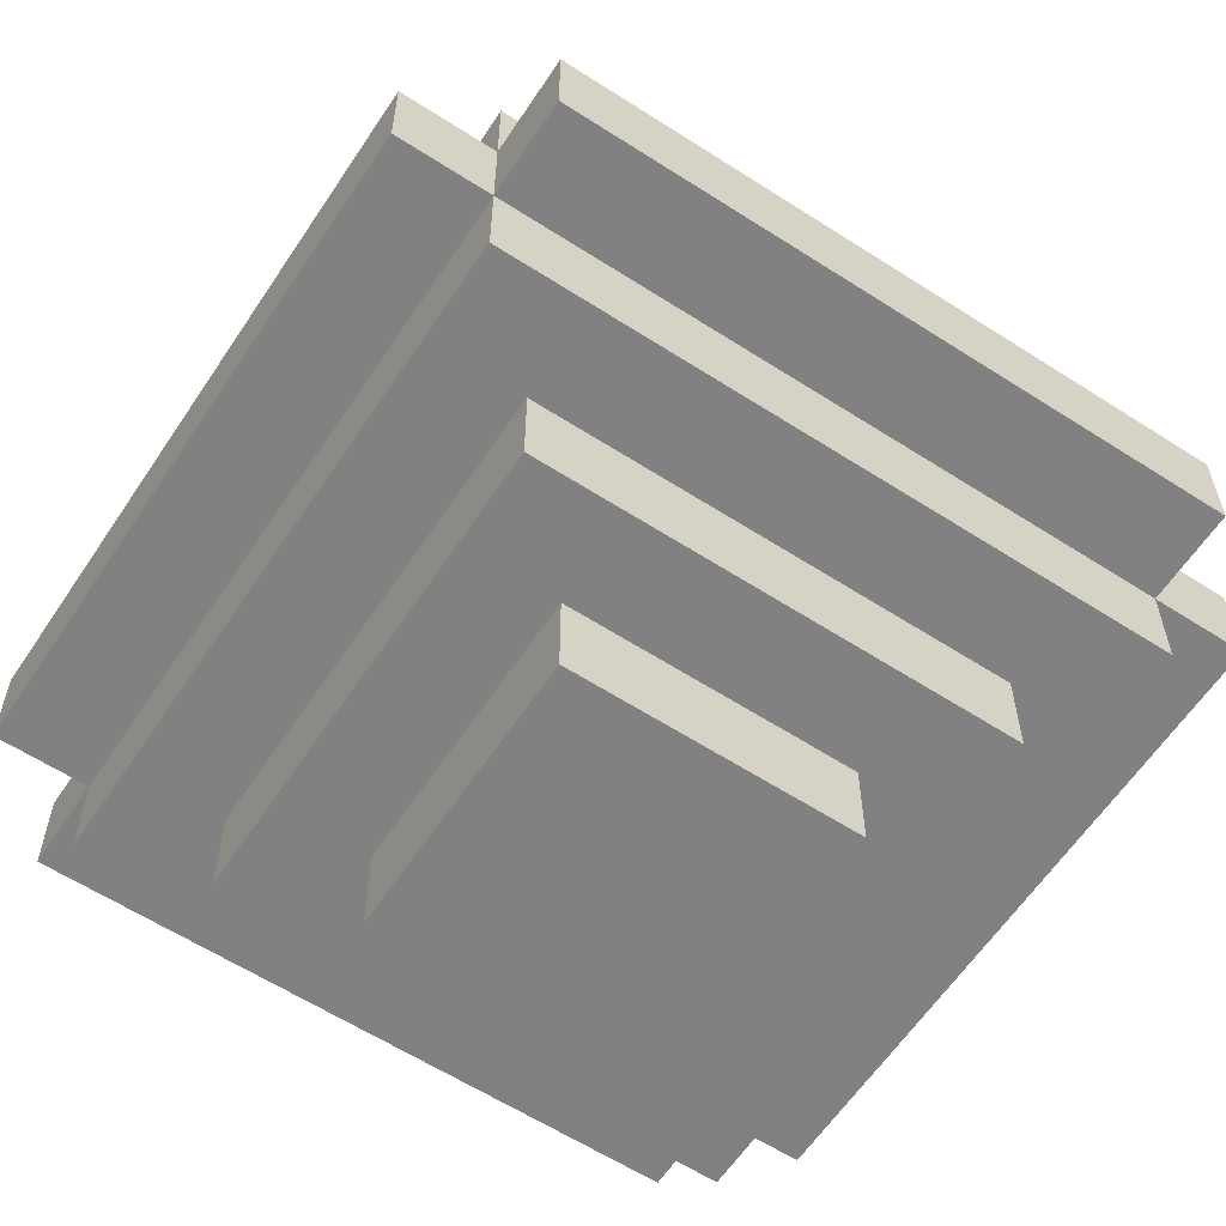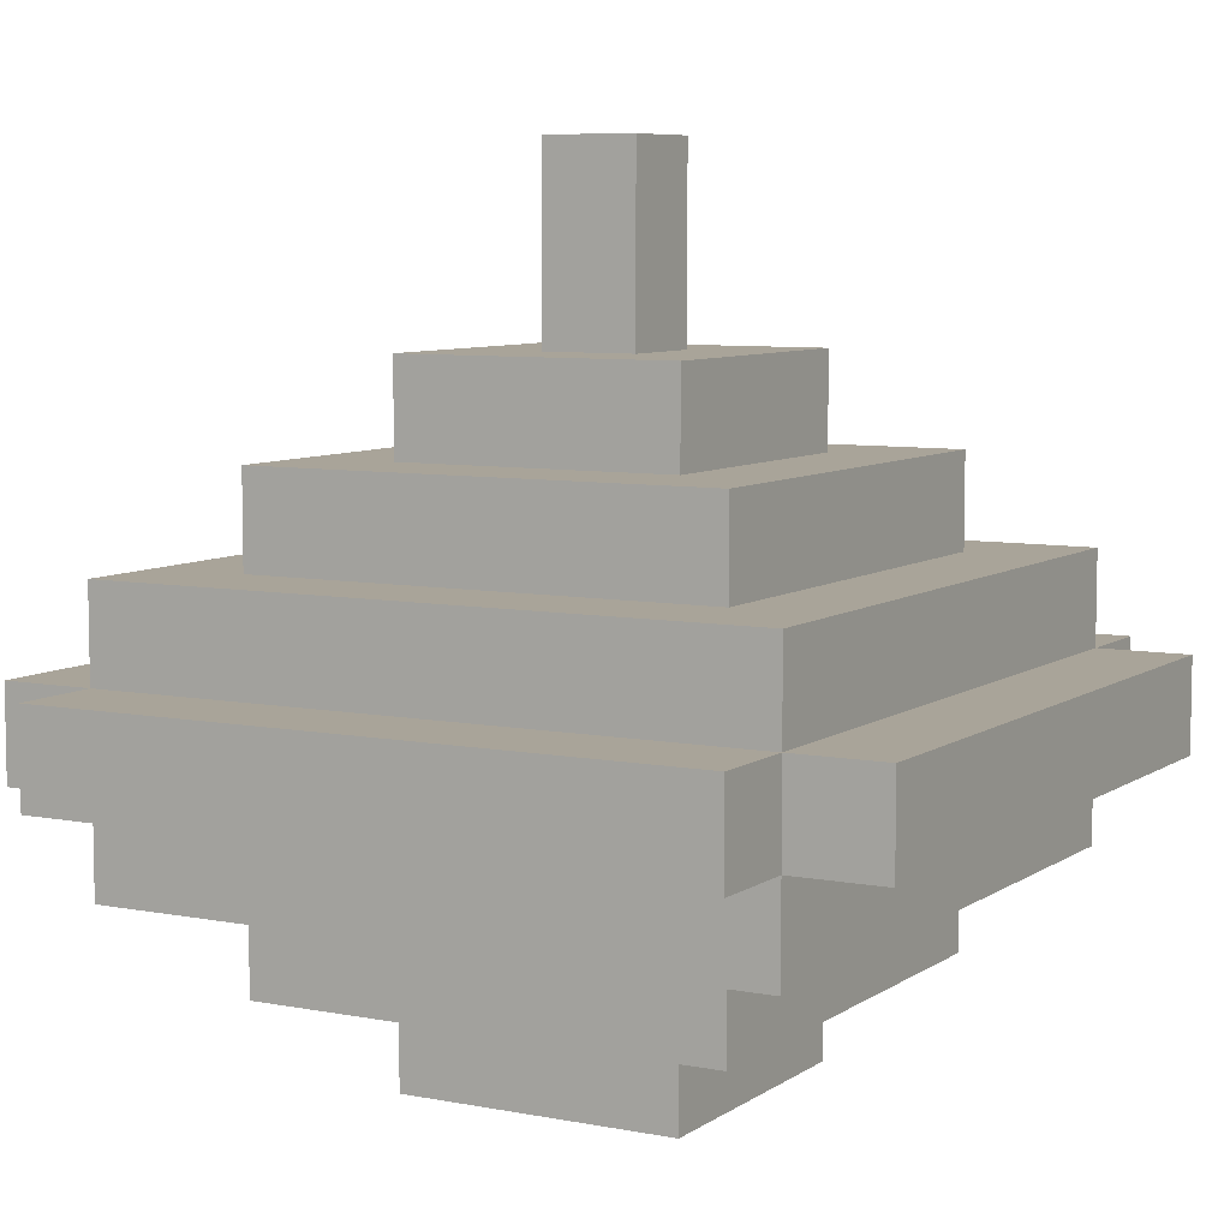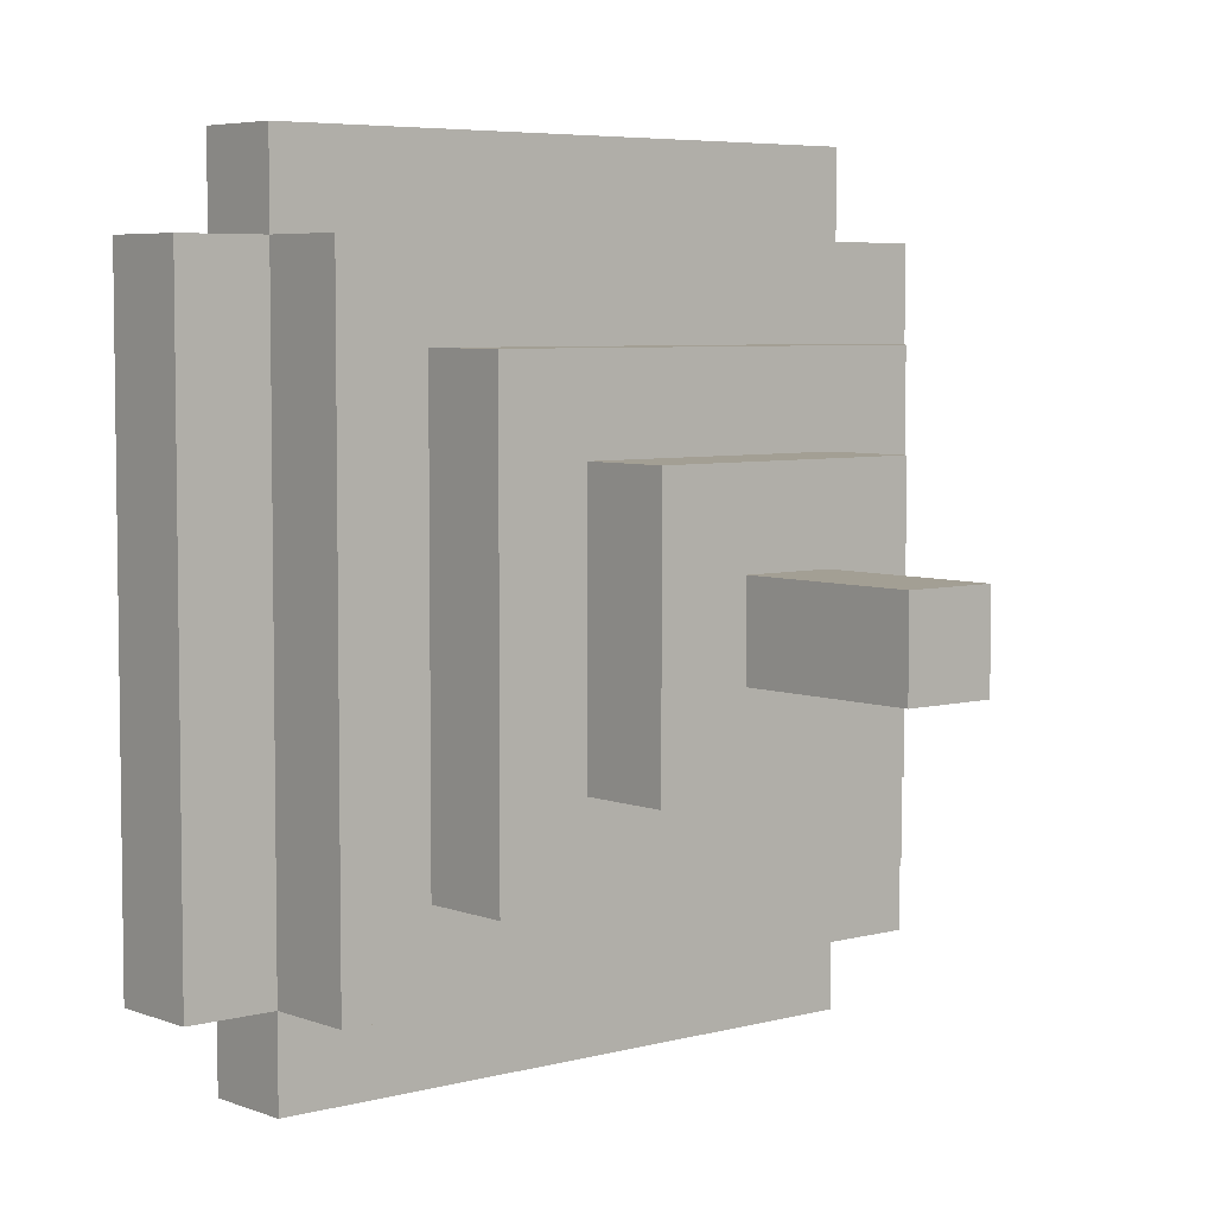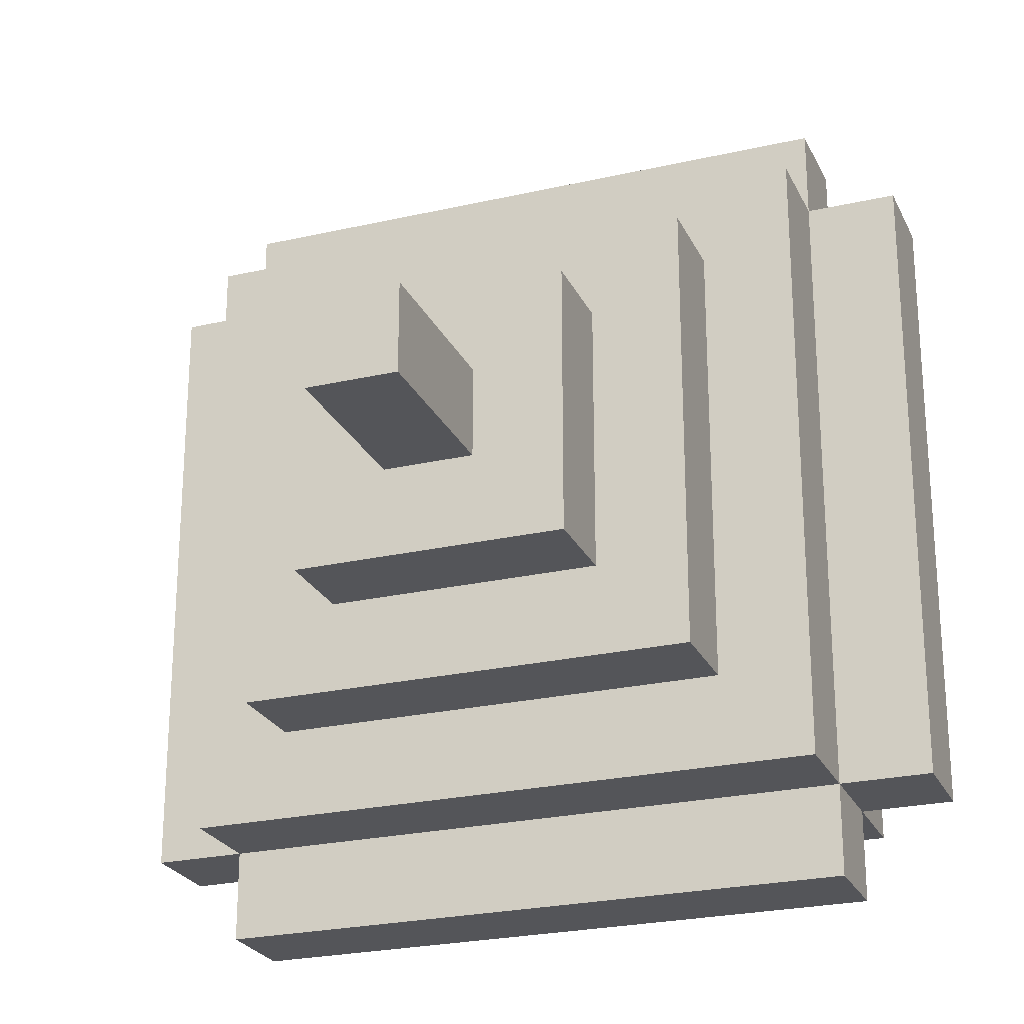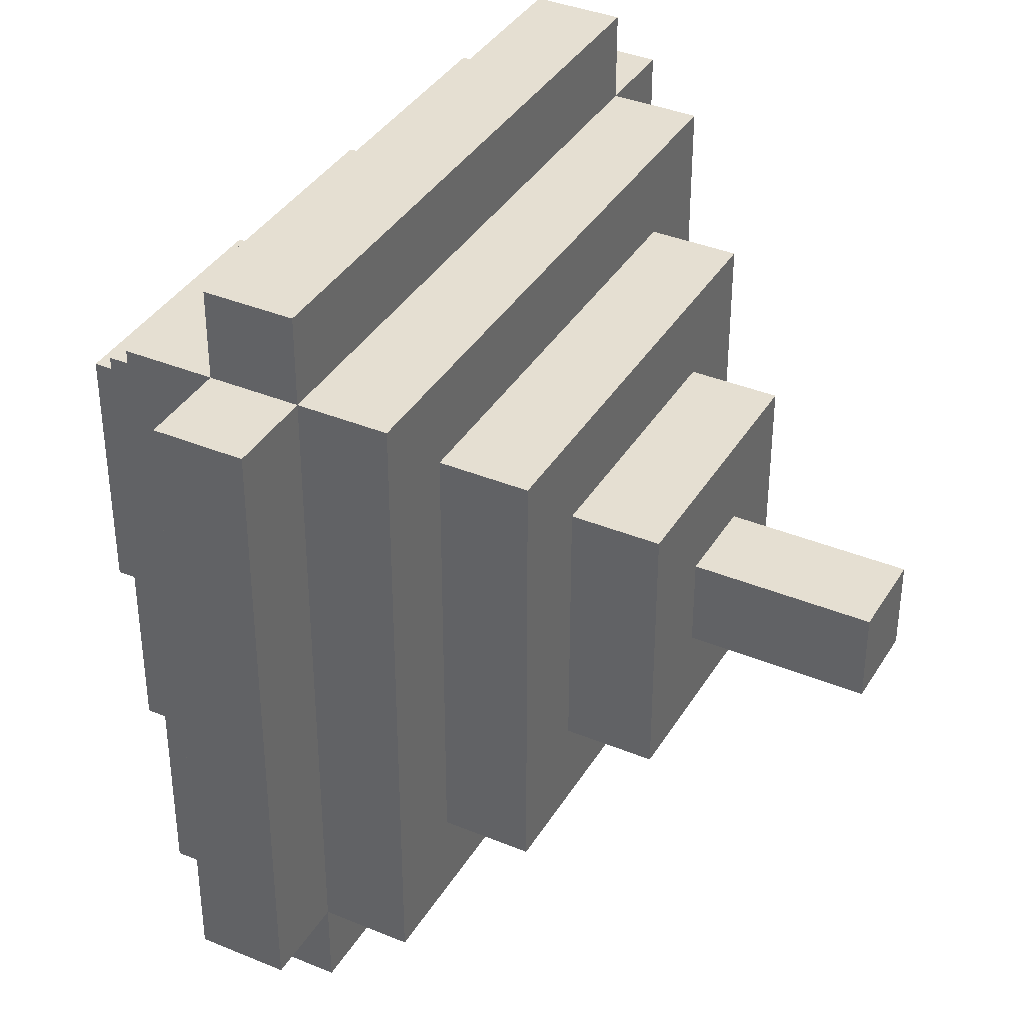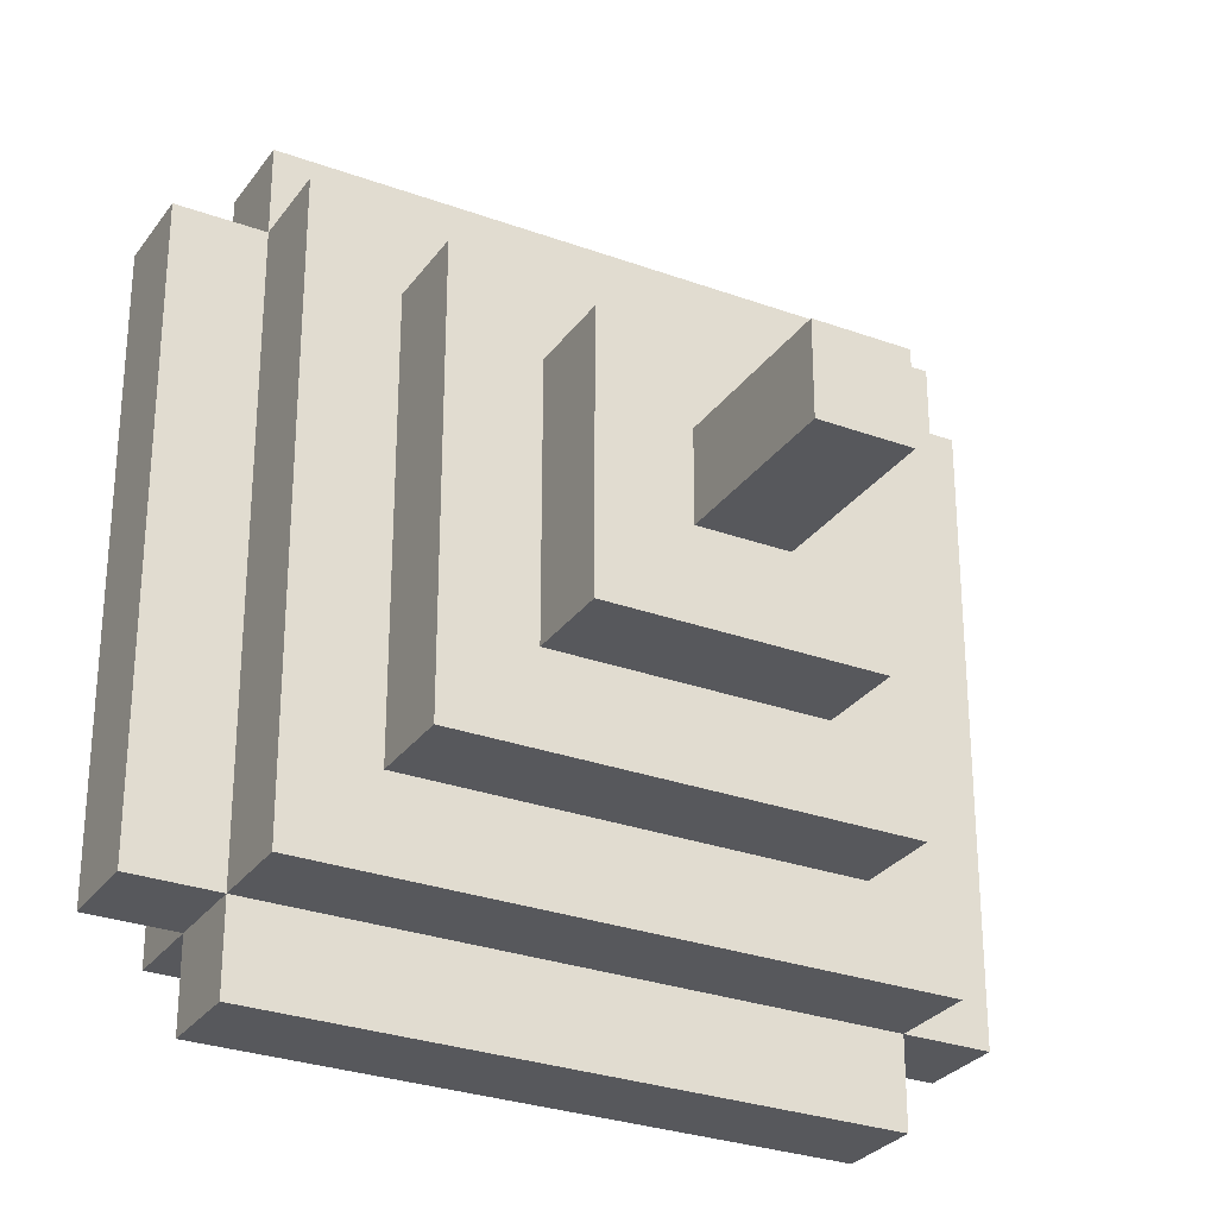
<metadata>
{"format":"obj","ext":"obj","renderer":"f3d","projection":"perspective","resolution":1024,"background":"white","views":[{"elev":-60.5,"azim":-33.4,"up":"+Y"},{"elev":7.3,"azim":119.3,"up":"+Y"},{"elev":5.4,"azim":139.8,"up":"+Z"},{"elev":-24.6,"azim":-159.4,"up":"+Z"},{"elev":37.5,"azim":117.9,"up":"+Z"},{"elev":-28.8,"azim":151.4,"up":"+Z"}]}
</metadata>
<code>
o
v 1.5 2.3 -1.7
v 1.5 2.3 -2.4
v 1.5 2.4 -1.7
v 1.5 2.4 -2.4
v 1.6 2.2 -1.7
v 1.6 2.2 -2.4
v 1.6 2.3 -1.6
v 1.6 2.3 -1.7
v 1.6 2.3 -2.4
v 1.6 2.3 -2.5
v 1.6 2.4 -1.6
v 1.6 2.4 -1.7
v 1.6 2.4 -2.4
v 1.6 2.4 -2.5
v 1.6 2.5 -1.7
v 1.6 2.5 -2.4
v 1.7 2.1 -1.8
v 1.7 2.1 -2.3
v 1.7 2.2 -1.8
v 1.7 2.2 -2.3
v 1.7 2.3 -1.8
v 1.7 2.3 -2.4
v 1.7 2.4 -1.8
v 1.7 2.4 -2.4
v 1.7 2.5 -1.8
v 1.7 2.5 -2.3
v 1.7 2.6 -1.8
v 1.7 2.6 -2.3
v 1.8 2 -1.9
v 1.8 2 -2.2
v 1.8 2.1 -1.9
v 1.8 2.1 -2.2
v 1.8 2.6 -1.9
v 1.8 2.6 -2.2
v 1.8 2.7 -1.9
v 1.8 2.7 -2.2
v 1.9 2.7 -2
v 1.9 2.7 -2.1
v 1.9 2.9 -2
v 1.9 2.9 -2.1
v 2.1 2.5 -1.9
v 2.1 2.5 -2.2
v 2.1 2.6 -1.9
v 2.1 2.6 -2.2
v 2.3 2.3 -1.7
v 2.3 2.3 -1.8
v 2.3 2.3 -2
v 2.3 2.3 -2.2
v 2.3 2.3 -2.3
v 2.3 2.3 -2.4
v 2.3 2.4 -1.7
v 2.3 2.4 -1.8
v 2.3 2.4 -2
v 2.3 2.4 -2.2
v 2.3 2.4 -2.3
v 2.3 2.4 -2.4
v 1.6 2.3 -1.7
v 1.6 2.3 -2.4
v 1.6 2.4 -1.7
v 1.6 2.4 -2.4
v 1.8 2.5 -1.9
v 1.8 2.5 -2.2
v 1.8 2.6 -1.9
v 1.8 2.6 -2.2
v 2 2.7 -2
v 2 2.7 -2.1
v 2 2.9 -2
v 2 2.9 -2.1
v 2.1 2 -1.9
v 2.1 2 -2.2
v 2.1 2.1 -1.9
v 2.1 2.1 -2.2
v 2.1 2.6 -1.9
v 2.1 2.6 -2.2
v 2.1 2.7 -1.9
v 2.1 2.7 -2.2
v 2.2 2.1 -1.8
v 2.2 2.1 -2.3
v 2.2 2.2 -1.8
v 2.2 2.2 -2.3
v 2.2 2.3 -2
v 2.2 2.3 -2.2
v 2.2 2.3 -2.3
v 2.2 2.3 -2.4
v 2.2 2.4 -2
v 2.2 2.4 -2.2
v 2.2 2.4 -2.3
v 2.2 2.4 -2.4
v 2.2 2.5 -1.8
v 2.2 2.5 -2.3
v 2.2 2.6 -1.8
v 2.2 2.6 -2.3
v 2.3 2.2 -1.7
v 2.3 2.2 -2.4
v 2.3 2.3 -1.6
v 2.3 2.3 -1.7
v 2.3 2.3 -2.4
v 2.3 2.3 -2.5
v 2.3 2.4 -1.6
v 2.3 2.4 -1.7
v 2.3 2.4 -2.4
v 2.3 2.4 -2.5
v 2.3 2.5 -1.7
v 2.3 2.5 -2.4
v 2.4 2.3 -1.7
v 2.4 2.3 -2.4
v 2.4 2.4 -1.7
v 2.4 2.4 -2.4
v 1.6 2.3 -1.6
v 1.6 2.4 -1.6
v 2.3 2.3 -1.6
v 2.3 2.4 -1.6
v 1.5 2.3 -1.7
v 1.5 2.4 -1.7
v 1.6 2.2 -1.7
v 1.6 2.3 -1.7
v 1.6 2.4 -1.7
v 1.6 2.5 -1.7
v 2.3 2.2 -1.7
v 2.3 2.3 -1.7
v 2.3 2.4 -1.7
v 2.3 2.5 -1.7
v 2.4 2.3 -1.7
v 2.4 2.4 -1.7
v 1.7 2.1 -1.8
v 1.7 2.2 -1.8
v 1.7 2.3 -1.8
v 1.7 2.4 -1.8
v 1.7 2.5 -1.8
v 1.7 2.6 -1.8
v 2.2 2.1 -1.8
v 2.2 2.2 -1.8
v 2.2 2.5 -1.8
v 2.2 2.6 -1.8
v 2.3 2.3 -1.8
v 2.3 2.4 -1.8
v 1.8 2 -1.9
v 1.8 2.1 -1.9
v 1.8 2.6 -1.9
v 1.8 2.7 -1.9
v 2.1 2 -1.9
v 2.1 2.1 -1.9
v 2.1 2.6 -1.9
v 2.1 2.7 -1.9
v 1.9 2.7 -2
v 1.9 2.9 -2
v 2 2.7 -2
v 2 2.9 -2
v 1.8 2.5 -2.2
v 1.8 2.6 -2.2
v 2.1 2.5 -2.2
v 2.1 2.6 -2.2
v 2.2 2.3 -2.2
v 2.2 2.4 -2.2
v 2.3 2.3 -2.2
v 2.3 2.4 -2.2
v 1.6 2.3 -2.4
v 1.6 2.4 -2.4
v 1.7 2.3 -2.4
v 1.7 2.4 -2.4
v 2.2 2.3 -2.4
v 2.2 2.4 -2.4
v 2.3 2.3 -2.4
v 2.3 2.4 -2.4
v 1.6 2.3 -1.7
v 1.6 2.4 -1.7
v 2.3 2.3 -1.7
v 2.3 2.4 -1.7
v 1.8 2.5 -1.9
v 1.8 2.6 -1.9
v 2.1 2.5 -1.9
v 2.1 2.6 -1.9
v 2.2 2.3 -2
v 2.2 2.4 -2
v 2.3 2.3 -2
v 2.3 2.4 -2
v 1.9 2.7 -2.1
v 1.9 2.9 -2.1
v 2 2.7 -2.1
v 2 2.9 -2.1
v 1.8 2 -2.2
v 1.8 2.1 -2.2
v 1.8 2.6 -2.2
v 1.8 2.7 -2.2
v 2.1 2 -2.2
v 2.1 2.1 -2.2
v 2.1 2.6 -2.2
v 2.1 2.7 -2.2
v 1.7 2.1 -2.3
v 1.7 2.2 -2.3
v 1.7 2.5 -2.3
v 1.7 2.6 -2.3
v 2.2 2.1 -2.3
v 2.2 2.2 -2.3
v 2.2 2.3 -2.3
v 2.2 2.4 -2.3
v 2.2 2.5 -2.3
v 2.2 2.6 -2.3
v 2.3 2.3 -2.3
v 2.3 2.4 -2.3
v 1.5 2.3 -2.4
v 1.5 2.4 -2.4
v 1.6 2.2 -2.4
v 1.6 2.3 -2.4
v 1.6 2.4 -2.4
v 1.6 2.5 -2.4
v 2.3 2.2 -2.4
v 2.3 2.3 -2.4
v 2.3 2.4 -2.4
v 2.3 2.5 -2.4
v 2.4 2.3 -2.4
v 2.4 2.4 -2.4
v 1.6 2.3 -2.5
v 1.6 2.4 -2.5
v 2.3 2.3 -2.5
v 2.3 2.4 -2.5
v 1.8 2 -1.9
v 2.1 2 -1.9
v 1.8 2 -2.2
v 2.1 2 -2.2
v 1.7 2.1 -1.8
v 2.2 2.1 -1.8
v 1.8 2.1 -1.9
v 2.1 2.1 -1.9
v 1.8 2.1 -2.2
v 2.1 2.1 -2.2
v 1.7 2.1 -2.3
v 2.2 2.1 -2.3
v 1.6 2.2 -1.7
v 2.3 2.2 -1.7
v 1.7 2.2 -1.8
v 2.2 2.2 -1.8
v 1.7 2.2 -2.3
v 2.2 2.2 -2.3
v 1.6 2.2 -2.4
v 2.3 2.2 -2.4
v 1.6 2.3 -1.6
v 2.3 2.3 -1.6
v 1.5 2.3 -1.7
v 1.6 2.3 -1.7
v 2.3 2.3 -1.7
v 2.4 2.3 -1.7
v 1.5 2.3 -2.4
v 1.6 2.3 -2.4
v 2.3 2.3 -2.4
v 2.4 2.3 -2.4
v 1.6 2.3 -2.5
v 2.3 2.3 -2.5
v 1.6 2.4 -1.7
v 2.3 2.4 -1.7
v 1.7 2.4 -1.8
v 2.3 2.4 -1.8
v 2.2 2.4 -2
v 2.3 2.4 -2
v 2.2 2.4 -2.2
v 2.3 2.4 -2.2
v 2.2 2.4 -2.3
v 2.3 2.4 -2.3
v 1.6 2.4 -2.4
v 1.7 2.4 -2.4
v 2.2 2.4 -2.4
v 2.3 2.4 -2.4
v 1.8 2.6 -1.9
v 2.1 2.6 -1.9
v 1.9 2.6 -2
v 2 2.6 -2
v 1.9 2.6 -2.1
v 2 2.6 -2.1
v 1.8 2.6 -2.2
v 2.1 2.6 -2.2
v 1.6 2.3 -1.7
v 2.3 2.3 -1.7
v 1.7 2.3 -1.8
v 2.3 2.3 -1.8
v 2.2 2.3 -2
v 2.3 2.3 -2
v 2.2 2.3 -2.2
v 2.3 2.3 -2.2
v 2.2 2.3 -2.3
v 2.3 2.3 -2.3
v 1.6 2.3 -2.4
v 1.7 2.3 -2.4
v 2.2 2.3 -2.4
v 2.3 2.3 -2.4
v 1.6 2.4 -1.6
v 2.3 2.4 -1.6
v 1.5 2.4 -1.7
v 1.6 2.4 -1.7
v 2.3 2.4 -1.7
v 2.4 2.4 -1.7
v 1.5 2.4 -2.4
v 1.6 2.4 -2.4
v 2.3 2.4 -2.4
v 2.4 2.4 -2.4
v 1.6 2.4 -2.5
v 2.3 2.4 -2.5
v 1.6 2.5 -1.7
v 2.3 2.5 -1.7
v 1.7 2.5 -1.8
v 2.2 2.5 -1.8
v 1.8 2.5 -1.9
v 2.1 2.5 -1.9
v 1.8 2.5 -2.2
v 2.1 2.5 -2.2
v 1.7 2.5 -2.3
v 2.2 2.5 -2.3
v 1.6 2.5 -2.4
v 2.3 2.5 -2.4
v 1.7 2.6 -1.8
v 2.2 2.6 -1.8
v 1.8 2.6 -1.9
v 2.1 2.6 -1.9
v 1.8 2.6 -2.2
v 2.1 2.6 -2.2
v 1.7 2.6 -2.3
v 2.2 2.6 -2.3
v 1.8 2.7 -1.9
v 2.1 2.7 -1.9
v 1.9 2.7 -2
v 2 2.7 -2
v 1.9 2.7 -2.1
v 2 2.7 -2.1
v 1.8 2.7 -2.2
v 2.1 2.7 -2.2
v 1.9 2.9 -2
v 2 2.9 -2
v 1.9 2.9 -2.1
v 2 2.9 -2.1
f 3 2 1
f 4 2 3
f 8 6 5
f 9 6 8
f 11 8 7
f 12 8 11
f 13 10 9
f 14 10 13
f 15 13 12
f 16 13 15
f 19 18 17
f 20 18 19
f 23 22 21
f 24 22 23
f 27 26 25
f 28 26 27
f 31 30 29
f 32 30 31
f 35 34 33
f 36 34 35
f 39 38 37
f 40 38 39
f 43 42 41
f 44 42 43
f 51 46 45
f 52 46 51
f 53 48 47
f 54 48 53
f 55 50 49
f 56 50 55
f 57 58 59
f 59 58 60
f 61 62 63
f 63 62 64
f 65 66 67
f 67 66 68
f 69 70 71
f 71 70 72
f 73 74 75
f 75 74 76
f 77 78 79
f 79 78 80
f 81 82 85
f 85 82 86
f 83 84 87
f 87 84 88
f 89 90 91
f 91 90 92
f 93 94 96
f 96 94 97
f 95 96 99
f 99 96 100
f 97 98 101
f 101 98 102
f 100 101 103
f 103 101 104
f 105 106 107
f 107 106 108
f 111 110 109
f 112 110 111
f 116 114 113
f 117 114 116
f 119 116 115
f 120 116 119
f 121 118 117
f 122 118 121
f 123 121 120
f 124 121 123
f 131 126 125
f 132 126 131
f 133 130 129
f 134 130 133
f 135 128 127
f 136 128 135
f 141 138 137
f 142 138 141
f 143 140 139
f 144 140 143
f 147 146 145
f 148 146 147
f 151 150 149
f 152 150 151
f 155 154 153
f 156 154 155
f 159 158 157
f 160 158 159
f 163 162 161
f 164 162 163
f 165 166 167
f 167 166 168
f 169 170 171
f 171 170 172
f 173 174 175
f 175 174 176
f 177 178 179
f 179 178 180
f 181 182 185
f 185 182 186
f 183 184 187
f 187 184 188
f 189 190 193
f 193 190 194
f 191 192 197
f 197 192 198
f 195 196 199
f 199 196 200
f 201 202 204
f 204 202 205
f 203 204 207
f 207 204 208
f 205 206 209
f 209 206 210
f 208 209 211
f 211 209 212
f 213 214 215
f 215 214 216
f 219 218 217
f 220 218 219
f 223 222 221
f 224 222 223
f 225 223 221
f 226 222 224
f 227 225 221
f 227 226 225
f 228 222 226
f 228 226 227
f 231 230 229
f 232 230 231
f 233 231 229
f 234 230 232
f 235 233 229
f 235 234 233
f 236 230 234
f 236 234 235
f 240 238 237
f 241 238 240
f 243 240 239
f 244 240 243
f 245 242 241
f 246 242 245
f 247 245 244
f 248 245 247
f 251 250 249
f 252 250 251
f 255 254 253
f 256 254 255
f 259 251 249
f 260 251 259
f 261 258 257
f 262 258 261
f 265 264 263
f 266 264 265
f 267 265 263
f 267 266 265
f 268 264 266
f 268 266 267
f 269 267 263
f 269 268 267
f 270 264 268
f 270 268 269
f 271 272 273
f 273 272 274
f 275 276 277
f 277 276 278
f 271 273 281
f 281 273 282
f 279 280 283
f 283 280 284
f 285 286 288
f 288 286 289
f 287 288 291
f 291 288 292
f 289 290 293
f 293 290 294
f 292 293 295
f 295 293 296
f 297 298 299
f 299 298 300
f 301 302 303
f 303 302 304
f 297 299 305
f 300 298 306
f 297 305 307
f 305 306 307
f 306 298 308
f 307 306 308
f 309 310 311
f 311 310 312
f 309 311 313
f 312 310 314
f 309 313 315
f 313 314 315
f 314 310 316
f 315 314 316
f 317 318 319
f 319 318 320
f 317 319 321
f 320 318 322
f 317 321 323
f 321 322 323
f 322 318 324
f 323 322 324
f 325 326 327
f 327 326 328

</code>
